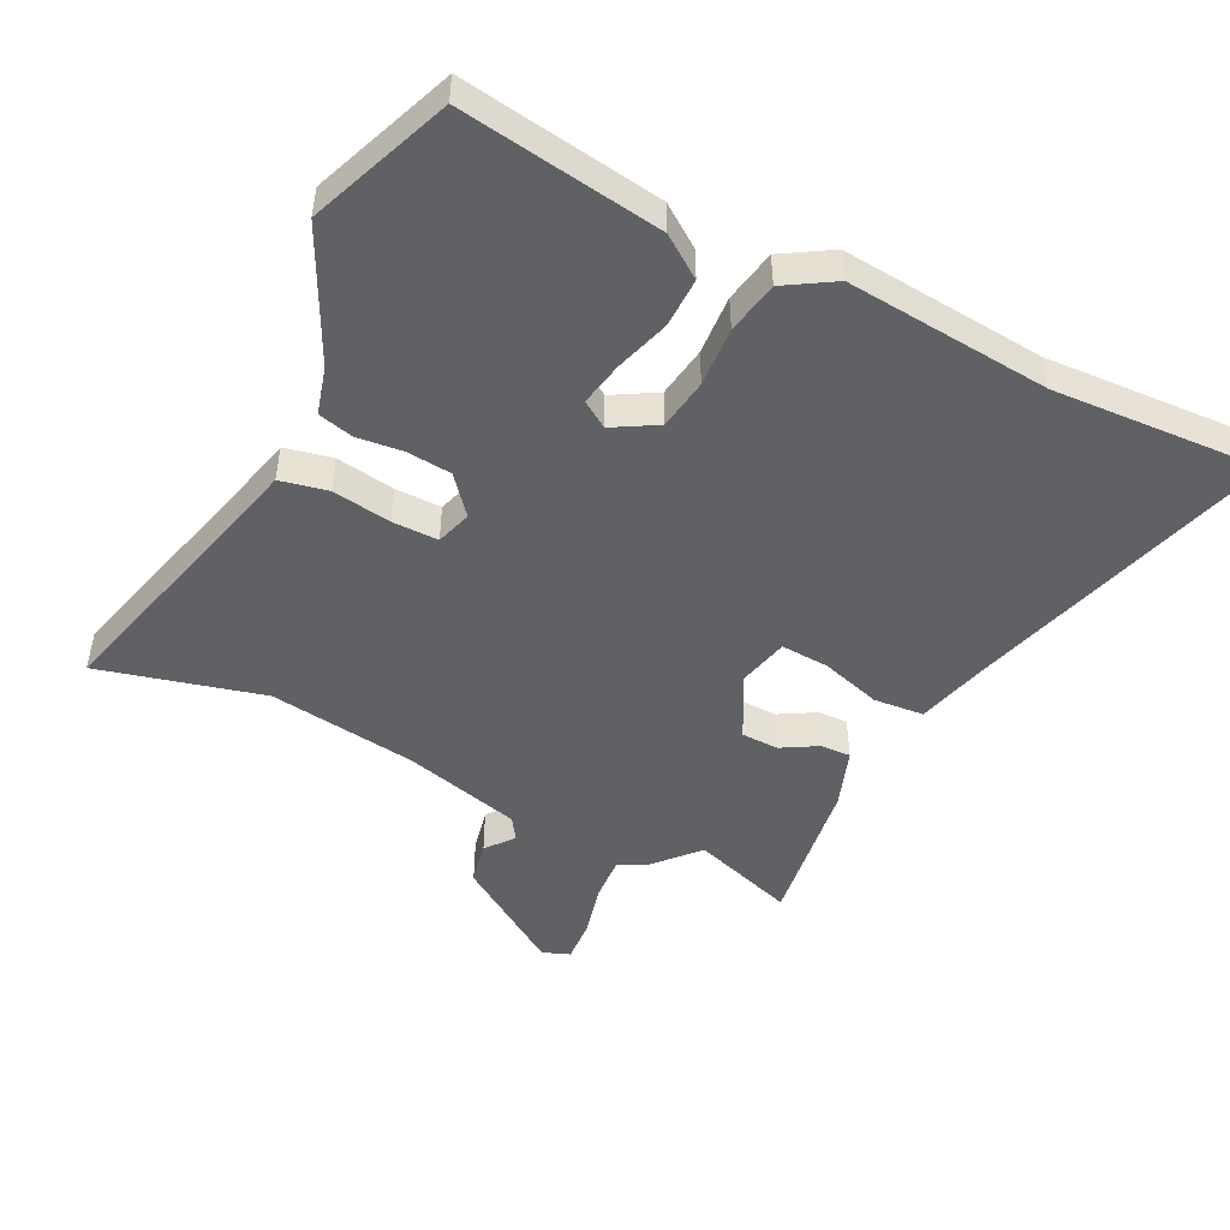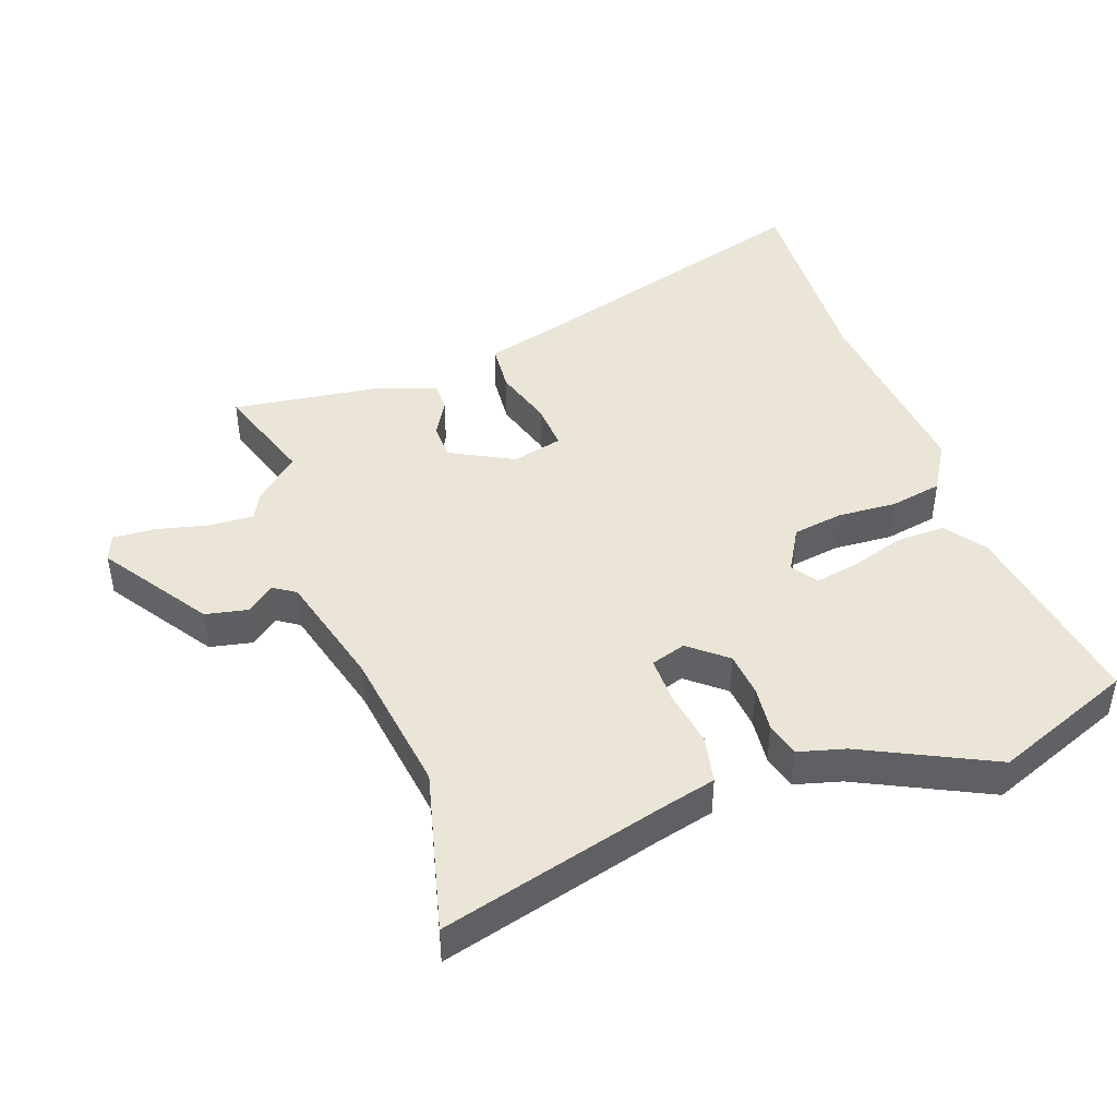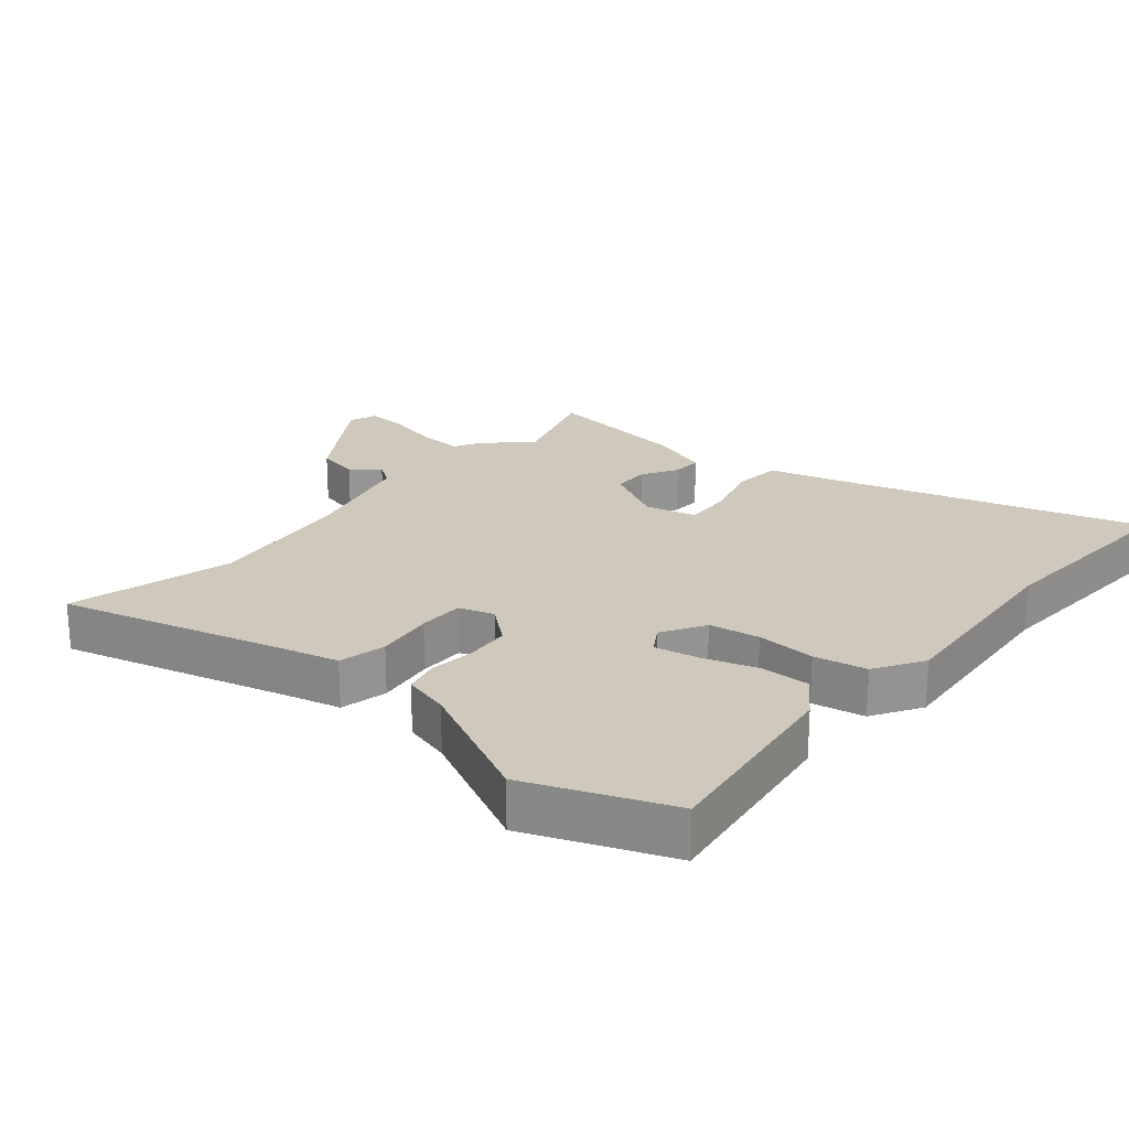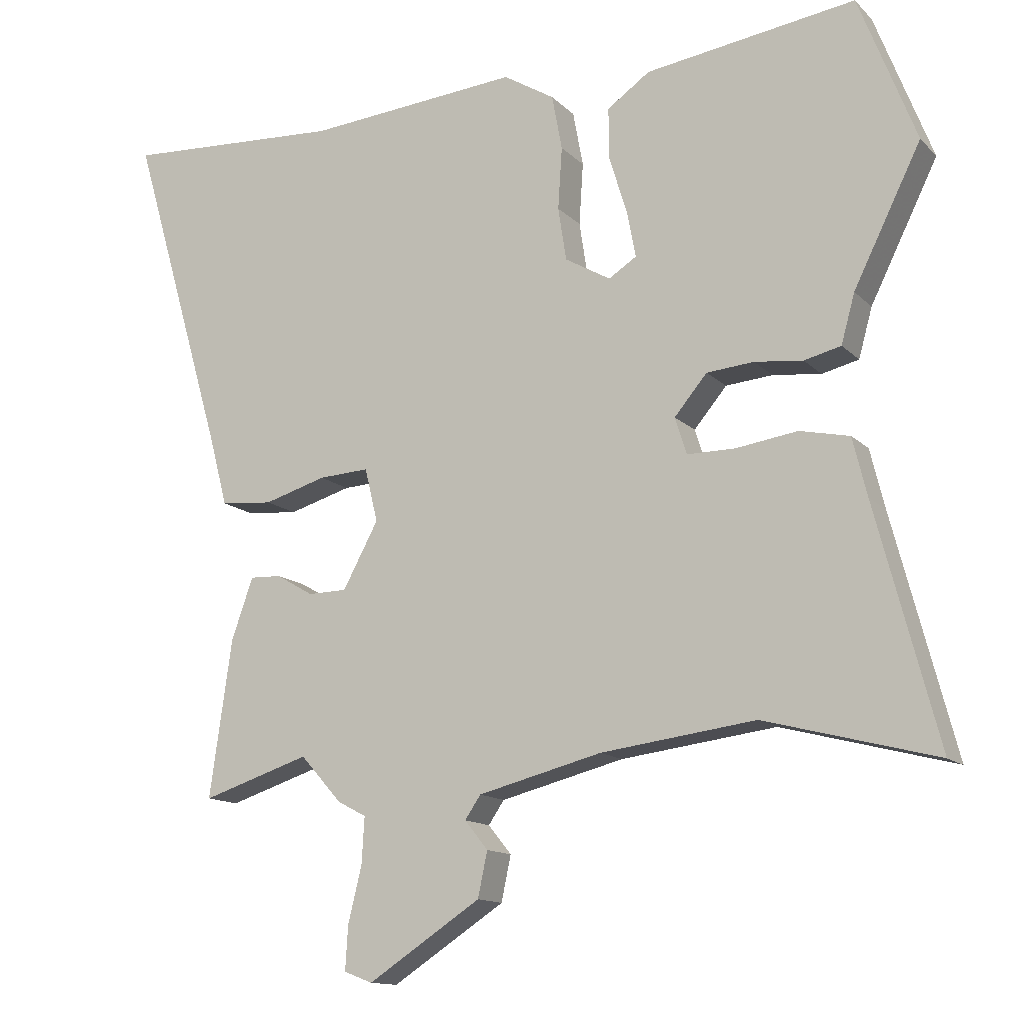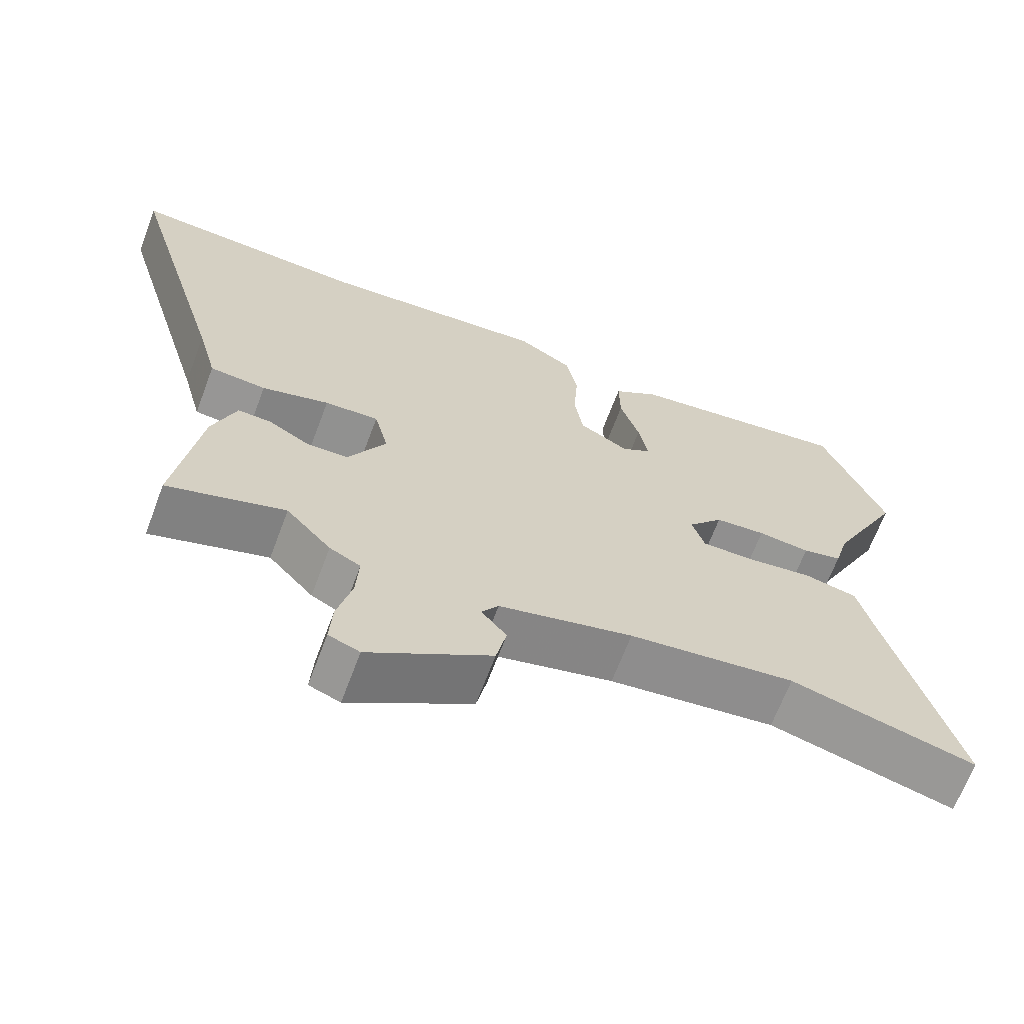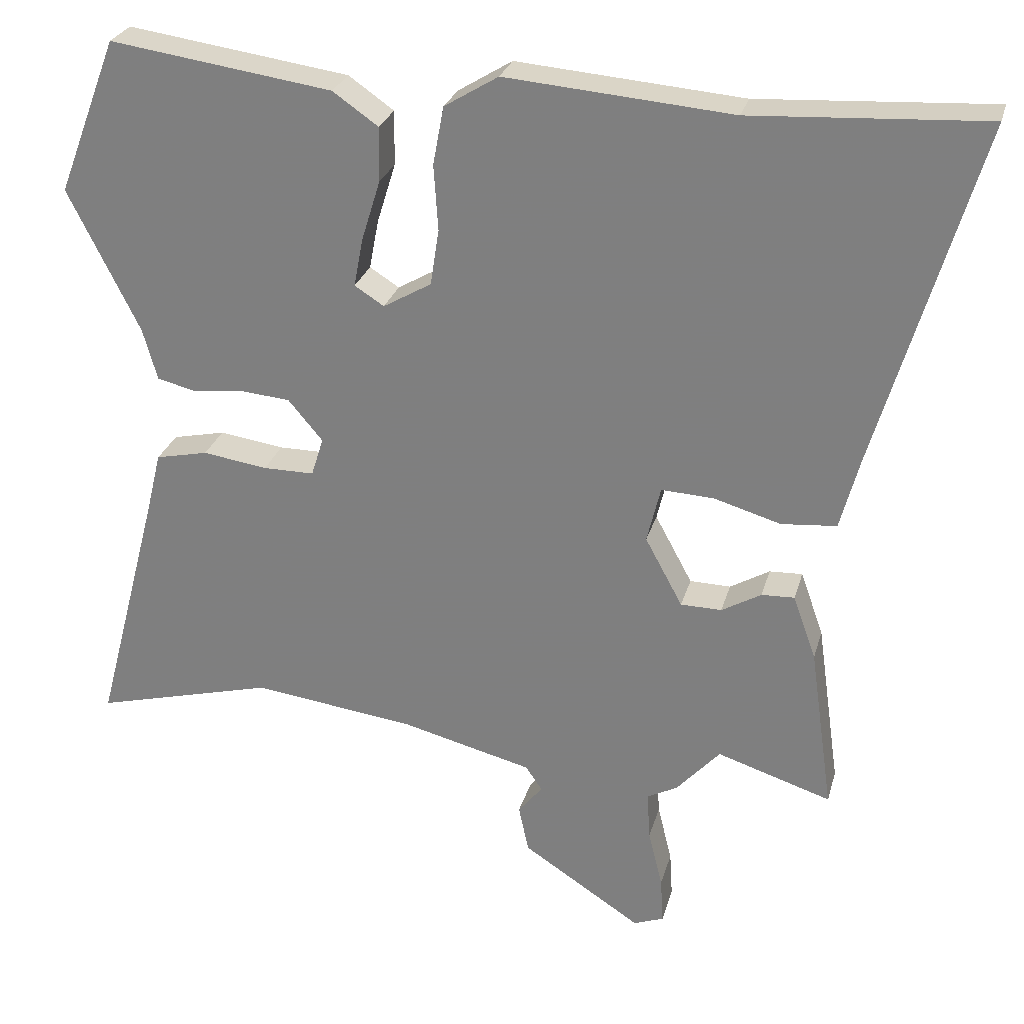
<metadata>
{"format":"obj","ext":"obj","renderer":"f3d","projection":"perspective","resolution":1024,"background":"white","views":[{"elev":-48.4,"azim":-26.7,"up":"+Y"},{"elev":44.1,"azim":-110.0,"up":"+Y"},{"elev":22.5,"azim":-50.0,"up":"+Y"},{"elev":-13.4,"azim":-152.9,"up":"+Z"},{"elev":-66.8,"azim":159.4,"up":"+Z"},{"elev":27.2,"azim":14.6,"up":"+Z"}]}
</metadata>
<code>
v -0.324 0.07 -0.454
v -0.576 0.07 -0.52
v -0.485 0.07 -0.174
v -0.464 0.07 -0.088
v -0.391 0.07 -0.072
v -0.301 0.07 -0.085
v -0.23 0.07 -0.085
v -0.213 0.07 -0.031
v -0.261 0.07 0.026
v -0.33 0.07 0.032
v -0.401 0.07 0.024
v -0.455 0.07 0.037
v -0.475 0.07 0.109
v -0.574 0.07 0.308
v -0.49 0.07 0.525
v -0.181 0.07 0.481
v -0.118 0.07 0.437
v -0.119 0.07 0.361
v -0.145 0.07 0.277
v -0.158 0.07 0.209
v -0.117 0.07 0.183
v -0.05 0.07 0.222
v -0.038 0.07 0.3
v -0.044 0.07 0.391
v -0.029 0.07 0.472
v 0.046 0.07 0.518
v 0.36 0.07 0.492
v 0.684 0.07 0.511
v 0.544 0.07 0.031
v 0.517 0.07 -0.071
v 0.44 0.07 -0.078
v 0.348 0.07 -0.051
v 0.274 0.07 -0.047
v 0.255 0.07 -0.126
v 0.307 0.07 -0.222
v 0.364 0.07 -0.223
v 0.419 0.07 -0.191
v 0.465 0.07 -0.189
v 0.497 0.07 -0.279
v 0.53 0.07 -0.51
v 0.371 0.07 -0.459
v 0.31 0.07 -0.527
v 0.268 0.07 -0.549
v 0.272 0.07 -0.617
v 0.292 0.07 -0.698
v 0.296 0.07 -0.763
v 0.254 0.07 -0.779
v 0.088 0.07 -0.671
v 0.074 0.07 -0.605
v 0.108 0.07 -0.563
v 0.085 0.07 -0.529
v -0.097 0.07 -0.483
v -0.324 0 -0.454
v -0.576 0 -0.52
v -0.485 0 -0.174
v -0.464 0 -0.088
v -0.391 0 -0.072
v -0.301 0 -0.085
v -0.23 0 -0.085
v -0.213 0 -0.031
v -0.261 0 0.026
v -0.33 0 0.032
v -0.401 0 0.024
v -0.455 0 0.037
v -0.475 0 0.109
v -0.574 0 0.308
v -0.49 0 0.525
v -0.181 0 0.481
v -0.118 0 0.437
v -0.119 0 0.361
v -0.145 0 0.277
v -0.158 0 0.209
v -0.117 0 0.183
v -0.05 0 0.222
v -0.038 0 0.3
v -0.044 0 0.391
v -0.029 0 0.472
v 0.046 0 0.518
v 0.36 0 0.492
v 0.684 0 0.511
v 0.544 0 0.031
v 0.517 0 -0.071
v 0.44 0 -0.078
v 0.348 0 -0.051
v 0.274 0 -0.047
v 0.255 0 -0.126
v 0.307 0 -0.222
v 0.364 0 -0.223
v 0.419 0 -0.191
v 0.465 0 -0.189
v 0.497 0 -0.279
v 0.53 0 -0.51
v 0.371 0 -0.459
v 0.31 0 -0.527
v 0.268 0 -0.549
v 0.272 0 -0.617
v 0.292 0 -0.698
v 0.296 0 -0.763
v 0.254 0 -0.779
v 0.088 0 -0.671
v 0.074 0 -0.605
v 0.108 0 -0.563
v 0.085 0 -0.529
v -0.097 0 -0.483
f 47 48 49 50
f 45 46 47 50
f 44 45 50 51
f 43 44 51
f 41 42 43 51
f 38 39 40 41
f 36 37 38 41
f 35 36 41 51
f 34 35 51 52
f 29 30 31 32
f 27 28 29 32
f 27 32 33
f 23 24 25 26
f 22 23 26 27
f 16 17 18 19
f 16 19 20
f 13 14 15 16
f 13 16 20
f 10 11 12 13
f 9 10 13 20
f 8 9 20 21
f 3 4 5 6
f 1 2 3 6
f 1 6 7
f 22 27 33 34
f 21 22 34 52
f 8 21 52
f 1 7 8 52
f 102 101 100 99
f 102 99 98 97
f 103 102 97 96
f 103 96 95
f 103 95 94 93
f 93 92 91 90
f 93 90 89 88
f 103 93 88 87
f 104 103 87 86
f 84 83 82 81
f 84 81 80 79
f 85 84 79
f 78 77 76 75
f 79 78 75 74
f 71 70 69 68
f 72 71 68
f 68 67 66 65
f 72 68 65
f 65 64 63 62
f 72 65 62 61
f 73 72 61 60
f 58 57 56 55
f 58 55 54 53
f 59 58 53
f 86 85 79 74
f 104 86 74 73
f 104 73 60
f 104 60 59 53
f 1 53 54 2
f 2 54 55 3
f 3 55 56 4
f 4 56 57 5
f 5 57 58 6
f 6 58 59 7
f 7 59 60 8
f 8 60 61 9
f 9 61 62 10
f 10 62 63 11
f 11 63 64 12
f 12 64 65 13
f 13 65 66 14
f 14 66 67 15
f 15 67 68 16
f 16 68 69 17
f 17 69 70 18
f 18 70 71 19
f 19 71 72 20
f 20 72 73 21
f 21 73 74 22
f 22 74 75 23
f 23 75 76 24
f 24 76 77 25
f 25 77 78 26
f 26 78 79 27
f 27 79 80 28
f 28 80 81 29
f 29 81 82 30
f 30 82 83 31
f 31 83 84 32
f 32 84 85 33
f 33 85 86 34
f 34 86 87 35
f 35 87 88 36
f 36 88 89 37
f 37 89 90 38
f 38 90 91 39
f 39 91 92 40
f 40 92 93 41
f 41 93 94 42
f 42 94 95 43
f 43 95 96 44
f 44 96 97 45
f 45 97 98 46
f 46 98 99 47
f 47 99 100 48
f 48 100 101 49
f 49 101 102 50
f 50 102 103 51
f 51 103 104 52
f 52 104 53 1

</code>
